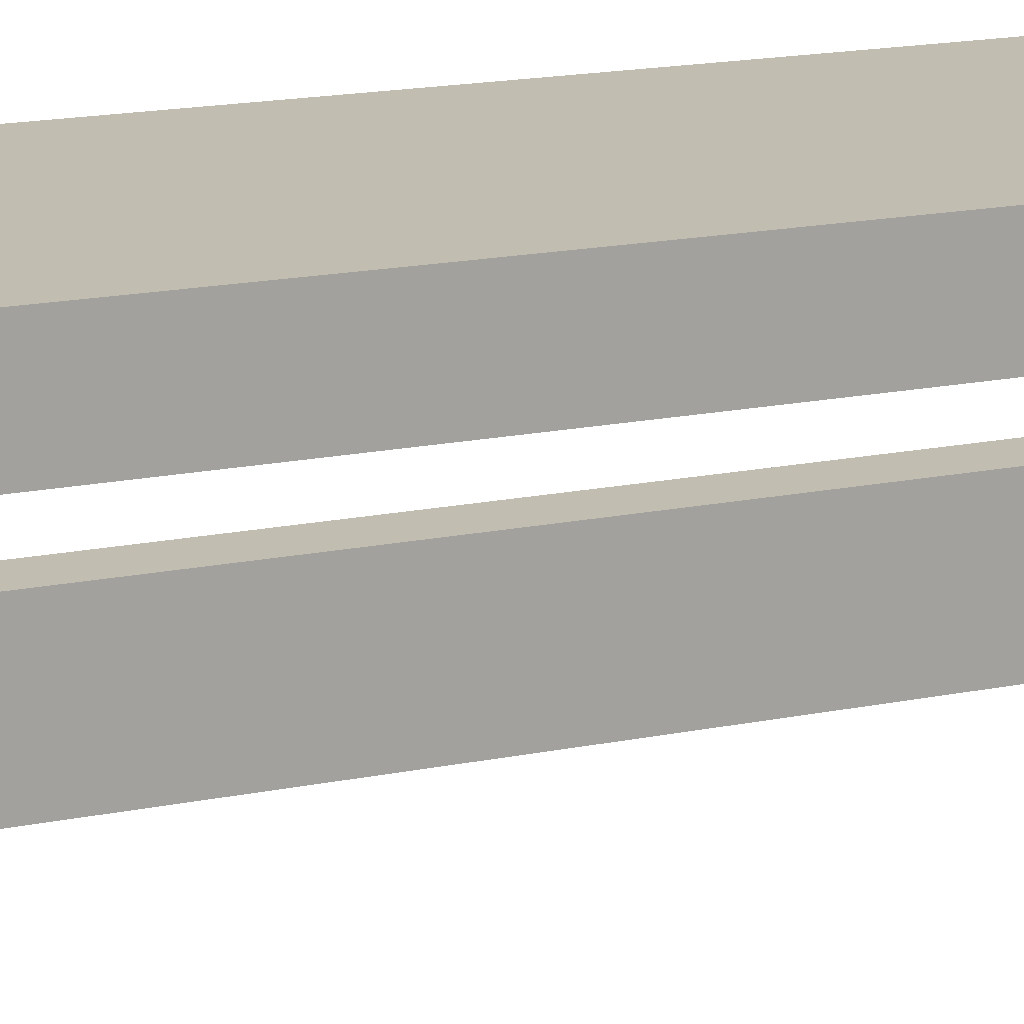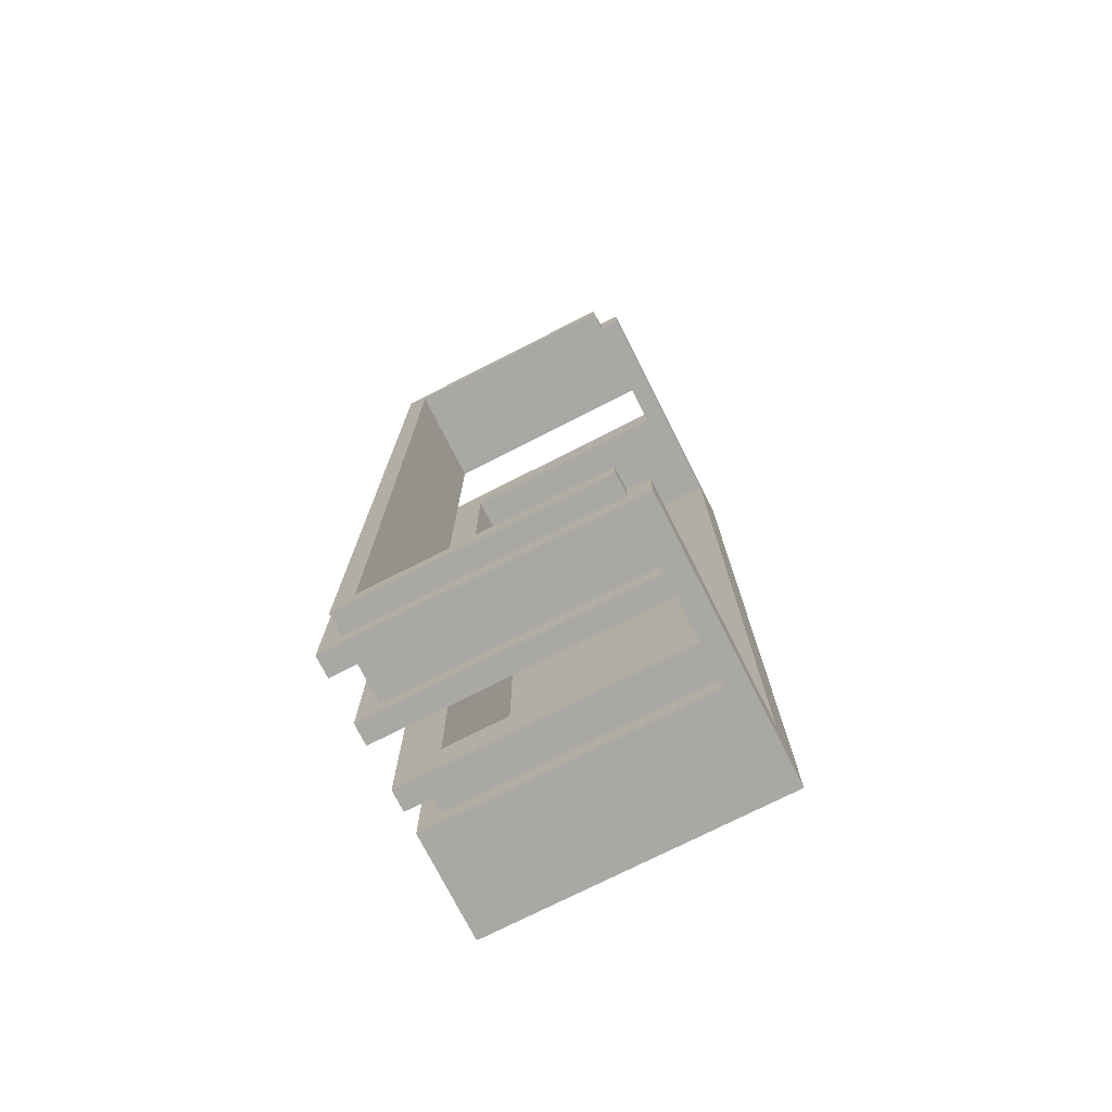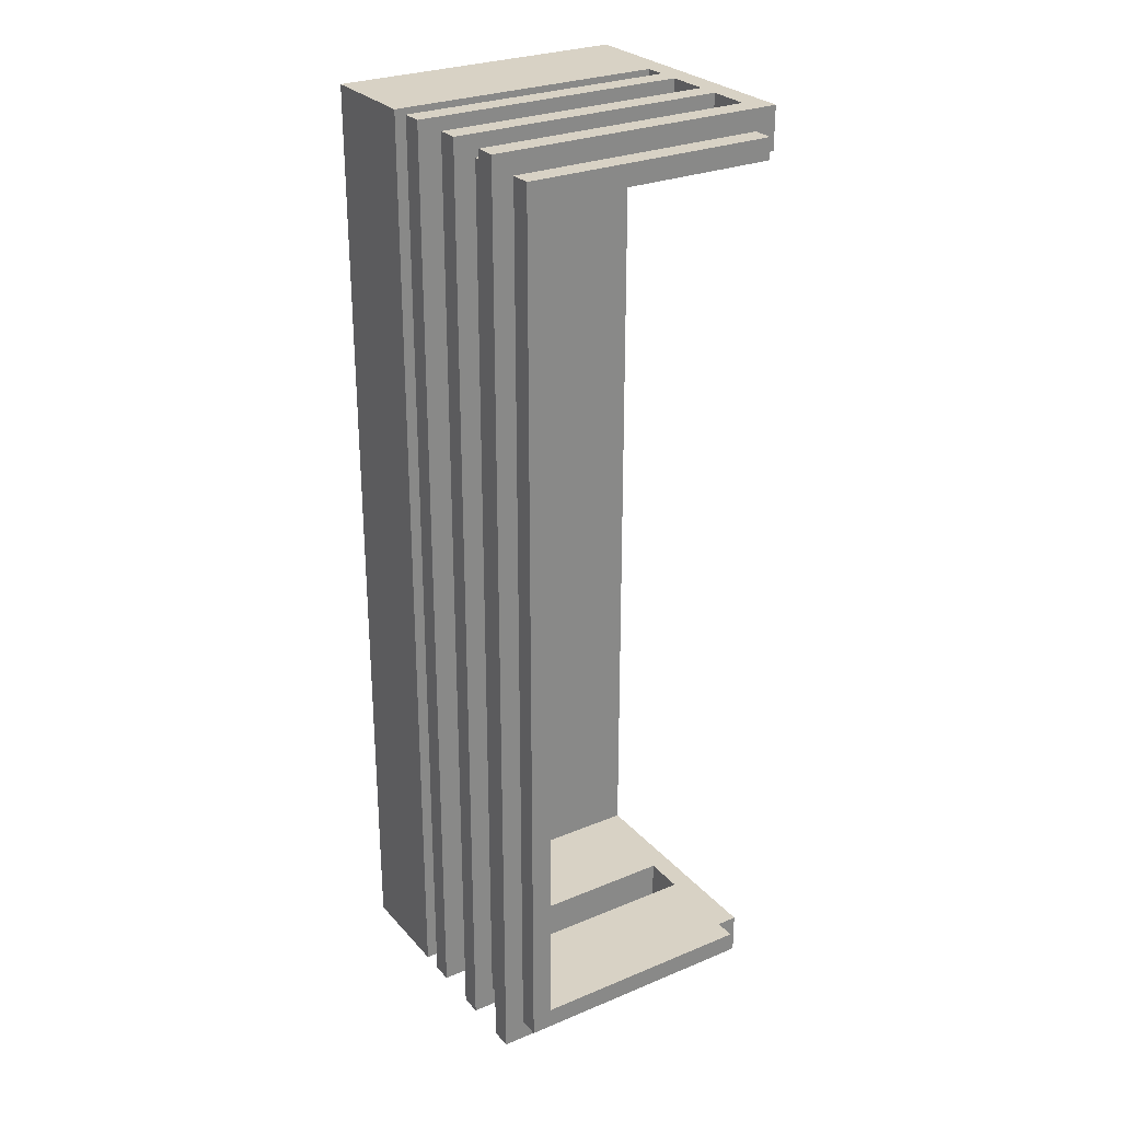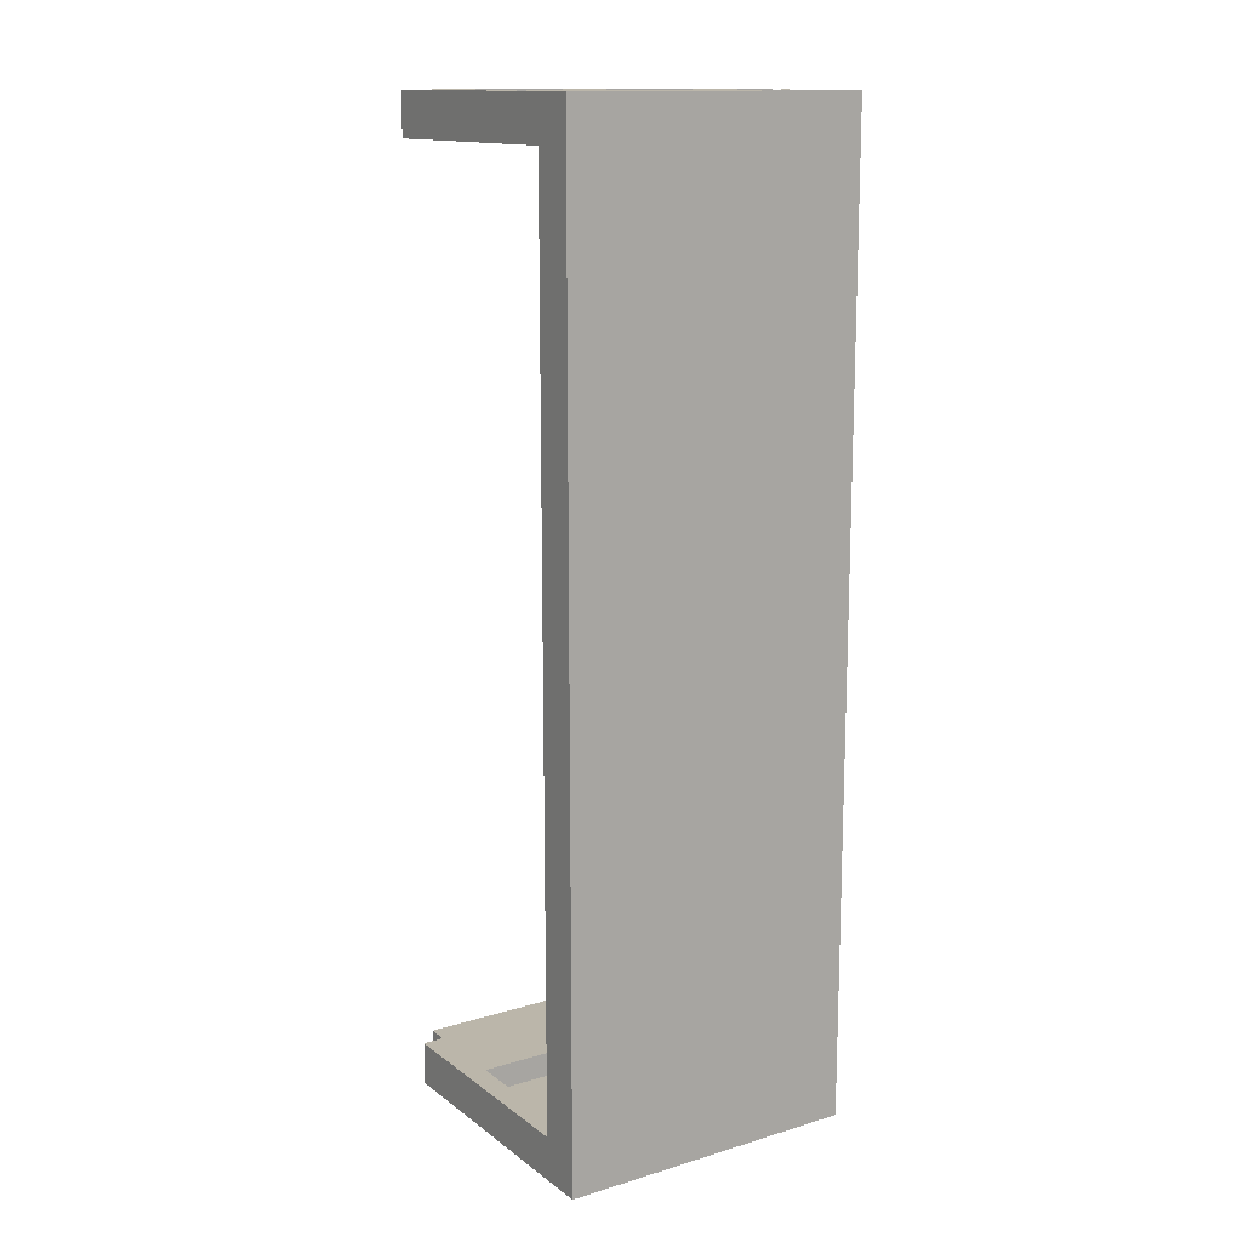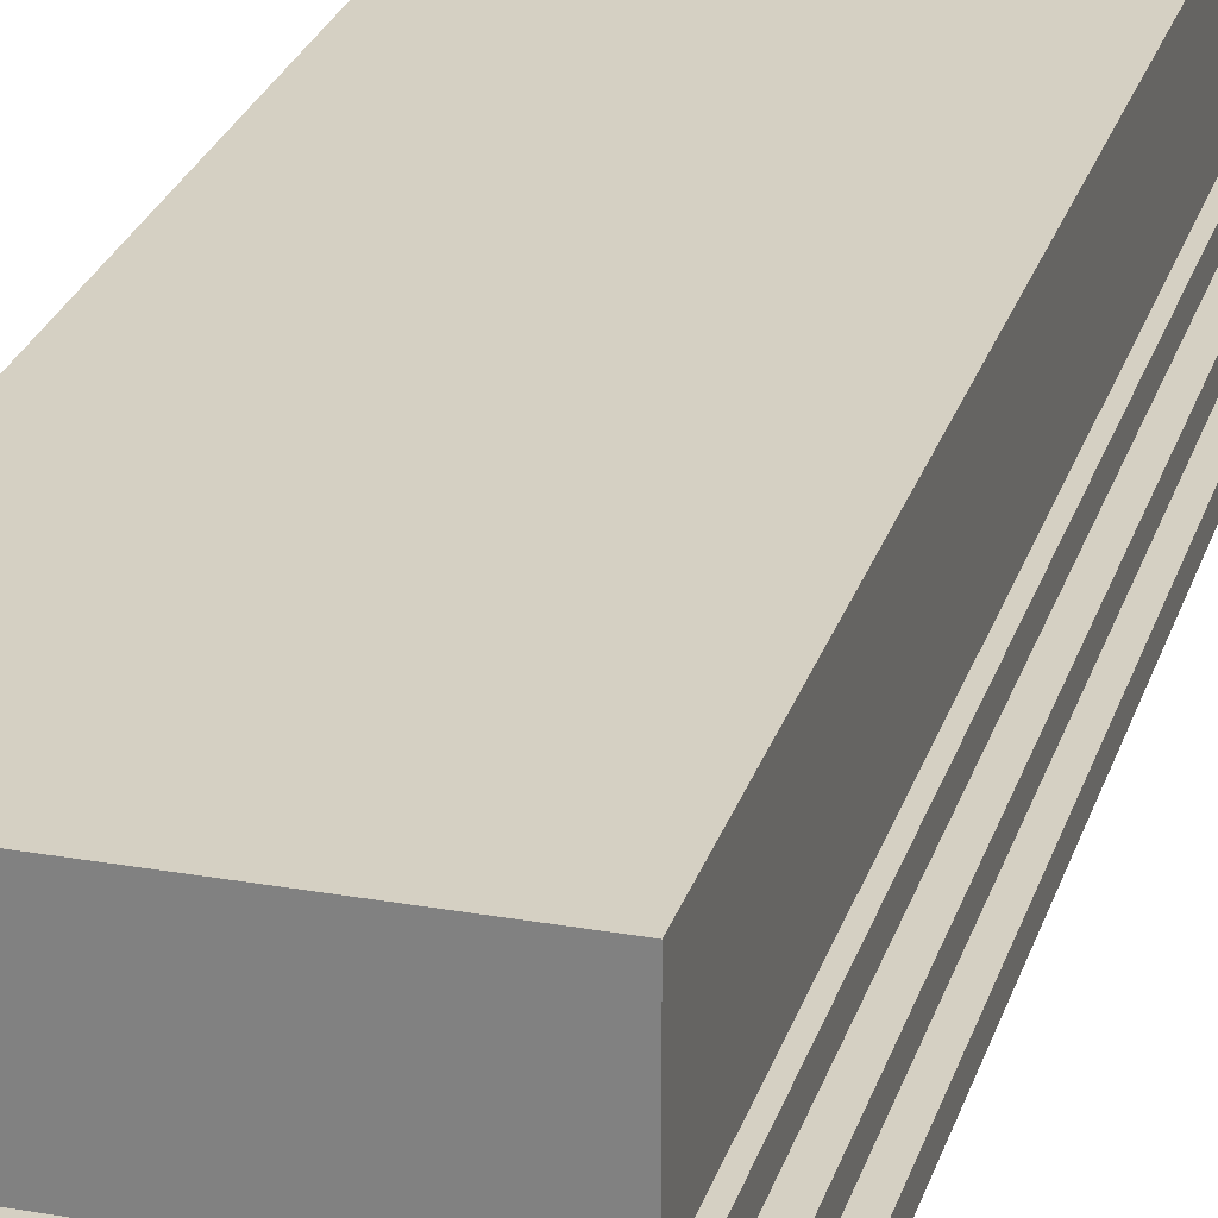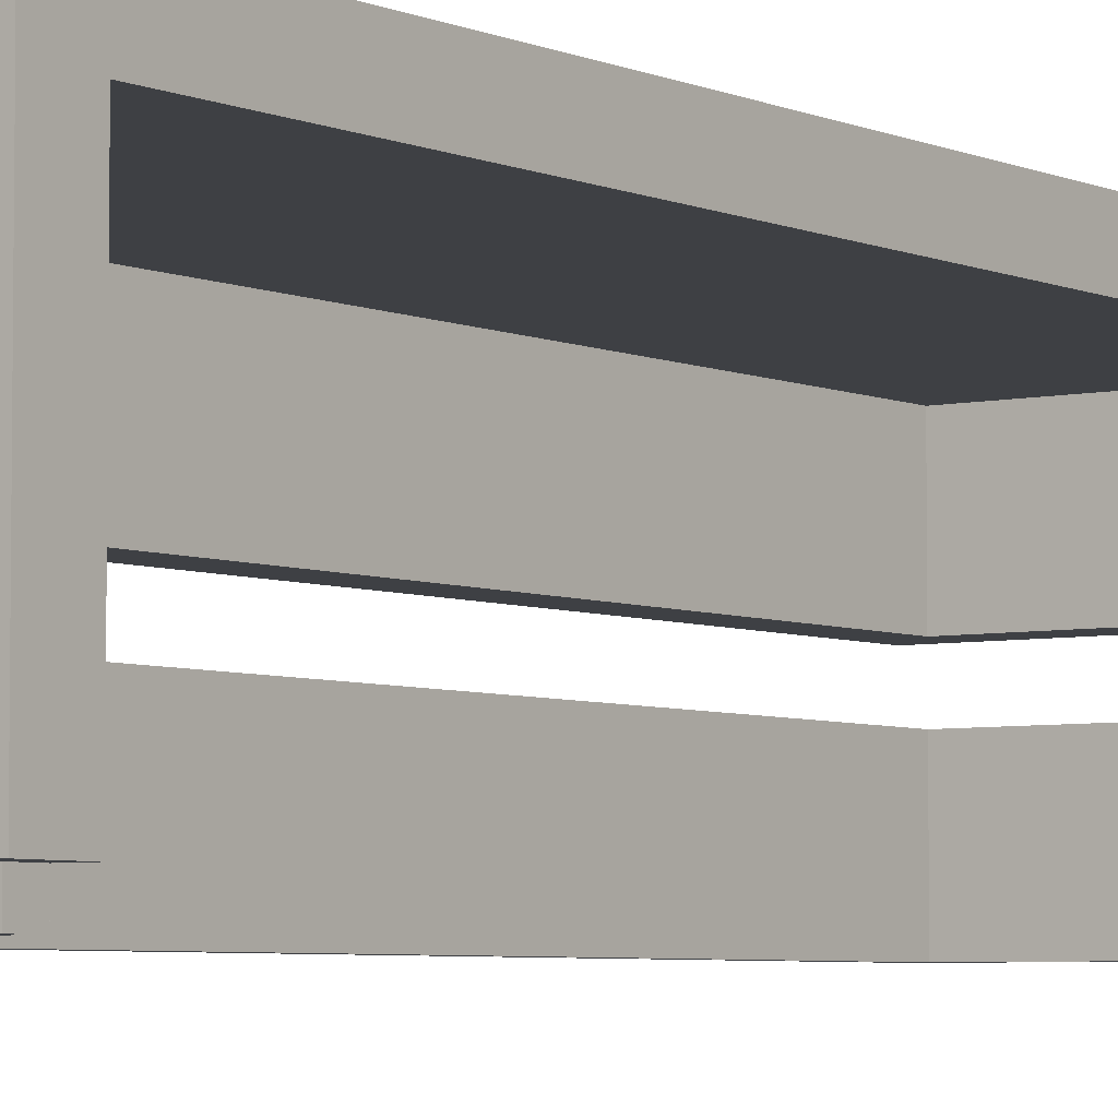
<metadata>
{"format":"obj","ext":"obj","renderer":"f3d","projection":"perspective","resolution":1024,"background":"white","views":[{"elev":16.8,"azim":67.2,"up":"+Y"},{"elev":-75.0,"azim":26.9,"up":"+Z"},{"elev":27.7,"azim":-32.4,"up":"+Z"},{"elev":14.1,"azim":146.8,"up":"+Z"},{"elev":26.0,"azim":-164.3,"up":"+Y"},{"elev":-4.9,"azim":35.8,"up":"+Y"}]}
</metadata>
<code>
v -7 1 22.5
v -7 1 -22.5
v -7 2 22.5
v -7 2 -22.5
v -7 4 22.5
v -7 4 -22.5
v -7 5 22.5
v -7 5 -22.5
v -7 7 22.5
v -7 7 -22.5
v -7 8 22.5
v -7 8 -22.5
v -7 9 22.5
v -7 9 -22.5
v -7 14 22.5
v -7 14 -22.5
f -14 -15 -16
f -13 -15 -14
f -10 -11 -12
f -9 -11 -10
f -6 -7 -8
f -5 -7 -6
f -2 -3 -4
f -1 -3 -2
v -6 0 21.5
v -6 0 -21.5
v -6 1 21.5
v -6 1 -21.5
v -6 2 21.5
v -6 2 -21.5
v -6 4 21.5
v -6 4 -21.5
v -6 8 21.5
v -6 8 -21.5
v -6 9 21.5
v -6 9 -21.5
f -10 -11 -12
f -9 -11 -10
f -6 -7 -8
f -5 -7 -6
f -2 -3 -4
f -1 -3 -2
v 6 2 22.5
v 6 2 21.5
v 6 2 -21.5
v 6 2 -22.5
v 6 4 22.5
v 6 4 21.5
v 6 4 -21.5
v 6 4 -22.5
v 6 5 22.5
v 6 5 20.5
v 6 5 -20.5
v 6 5 -22.5
v 6 7 22.5
v 6 7 20.5
v 6 7 -20.5
v 6 7 -22.5
v 6 8 22.5
v 6 8 21.5
v 6 8 -21.5
v 6 8 -22.5
v 6 9 22.5
v 6 9 21.5
v 6 9 -21.5
v 6 9 -22.5
f -20 -23 -24
f -19 -23 -20
f -18 -21 -22
f -17 -21 -18
f -12 -15 -16
f -11 -15 -12
f -10 -13 -14
f -9 -13 -10
f -4 -7 -8
f -3 -7 -4
f -2 -5 -6
f -1 -5 -2
v -5 0 20.5
v -5 0 -20.5
v -5 2 20.5
v -5 2 -20.5
v -5 4 20.5
v -5 4 -20.5
v -5 5 20.5
v -5 5 -20.5
v -5 7 20.5
v -5 7 -20.5
v -5 12 20.5
v -5 12 -20.5
f -12 -11 -10
f -10 -11 -9
f -10 -9 -8
f -8 -9 -7
f -8 -7 -6
f -6 -7 -5
f -4 -3 -2
f -2 -3 -1
v 6 0 21.5
v 6 0 20.5
v 6 0 -20.5
v 6 0 -21.5
v 6 1 21.5
v 6 1 20.5
v 6 1 -20.5
v 6 1 -21.5
f -8 -7 -4
f -4 -7 -3
f -6 -5 -2
f -2 -5 -1
v 7 1 22.5
v 7 1 20.5
v 7 1 -20.5
v 7 1 -22.5
v 7 12 20.5
v 7 12 -20.5
v 7 14 22.5
v 7 14 -22.5
f -8 -7 -4
f -6 -5 -3
f -8 -4 -2
f -4 -3 -2
f -3 -5 -1
f -2 -3 -1
v -7 1 22.5
v -7 2 22.5
v -7 4 22.5
v -7 5 22.5
v -7 7 22.5
v -7 8 22.5
v -7 9 22.5
v -7 14 22.5
v 6 2 22.5
v 6 4 22.5
v 6 5 22.5
v 6 7 22.5
v 6 8 22.5
v 6 9 22.5
v 7 1 22.5
v 7 14 22.5
f -8 -15 -16
f -7 -13 -14
f -6 -13 -7
f -5 -11 -12
f -4 -11 -5
f -3 -9 -10
f -2 -4 -5
f -2 -3 -4
f -2 -8 -16
f -2 -6 -7
f -2 -5 -6
f -2 -7 -8
f -1 -9 -3
f -1 -3 -2
v -6 0 21.5
v -6 1 21.5
v -6 2 21.5
v -6 4 21.5
v -6 8 21.5
v -6 9 21.5
v 6 0 21.5
v 6 1 21.5
v 6 2 21.5
v 6 4 21.5
v 6 8 21.5
v 6 9 21.5
f -6 -11 -12
f -5 -11 -6
f -4 -9 -10
f -3 -9 -4
f -2 -7 -8
f -1 -7 -2
v -5 0 -20.5
v -5 2 -20.5
v -5 4 -20.5
v -5 5 -20.5
v -5 7 -20.5
v -5 12 -20.5
v 6 0 -20.5
v 6 1 -20.5
v 6 2 -20.5
v 6 4 -20.5
v 6 5 -20.5
v 6 7 -20.5
v 7 1 -20.5
v 7 12 -20.5
f -8 -13 -14
f -7 -13 -8
f -6 -12 -13
f -6 -13 -7
f -5 -11 -12
f -5 -12 -6
f -4 -11 -5
f -3 -9 -10
f -2 -4 -5
f -2 -3 -4
f -2 -6 -7
f -2 -5 -6
f -1 -9 -3
f -1 -3 -2
v -5 0 20.5
v -5 2 20.5
v -5 4 20.5
v -5 5 20.5
v -5 7 20.5
v -5 12 20.5
v 6 0 20.5
v 6 1 20.5
v 6 2 20.5
v 6 4 20.5
v 6 5 20.5
v 6 7 20.5
v 7 1 20.5
v 7 12 20.5
f -14 -13 -8
f -8 -13 -7
f -13 -12 -6
f -7 -13 -6
f -12 -11 -5
f -6 -12 -5
f -5 -11 -4
f -10 -9 -3
f -5 -4 -2
f -4 -3 -2
f -7 -6 -2
f -6 -5 -2
f -3 -9 -1
f -2 -3 -1
v -6 0 -21.5
v -6 1 -21.5
v -6 2 -21.5
v -6 4 -21.5
v -6 8 -21.5
v -6 9 -21.5
v 6 0 -21.5
v 6 1 -21.5
v 6 2 -21.5
v 6 4 -21.5
v 6 8 -21.5
v 6 9 -21.5
f -12 -11 -6
f -6 -11 -5
f -10 -9 -4
f -4 -9 -3
f -8 -7 -2
f -2 -7 -1
v -7 1 -22.5
v -7 2 -22.5
v -7 4 -22.5
v -7 5 -22.5
v -7 7 -22.5
v -7 8 -22.5
v -7 9 -22.5
v -7 14 -22.5
v 6 2 -22.5
v 6 4 -22.5
v 6 5 -22.5
v 6 7 -22.5
v 6 8 -22.5
v 6 9 -22.5
v 7 1 -22.5
v 7 14 -22.5
f -16 -15 -8
f -14 -13 -7
f -7 -13 -6
f -12 -11 -5
f -5 -11 -4
f -10 -9 -3
f -5 -4 -2
f -4 -3 -2
f -16 -8 -2
f -7 -6 -2
f -6 -5 -2
f -8 -7 -2
f -3 -9 -1
f -2 -3 -1
v -6 0 21.5
v 6 0 21.5
v -5 0 20.5
v 6 0 20.5
v -5 0 -20.5
v 6 0 -20.5
v -6 0 -21.5
v 6 0 -21.5
f -6 -7 -8
f -5 -7 -6
f -4 -6 -8
f -2 -4 -8
f -2 -3 -4
f -1 -3 -2
v -7 1 22.5
v 7 1 22.5
v -6 1 21.5
v 6 1 21.5
v 6 1 20.5
v 7 1 20.5
v 6 1 -20.5
v 7 1 -20.5
v -6 1 -21.5
v 6 1 -21.5
v -7 1 -22.5
v 7 1 -22.5
f -10 -11 -12
f -9 -11 -10
f -8 -11 -9
f -7 -11 -8
f -4 -10 -12
f -3 -5 -6
f -2 -4 -12
f -2 -3 -4
f -1 -5 -3
f -1 -3 -2
v -7 4 22.5
v 6 4 22.5
v -6 4 21.5
v 6 4 21.5
v -6 4 -21.5
v 6 4 -21.5
v -7 4 -22.5
v 6 4 -22.5
f -6 -7 -8
f -5 -7 -6
f -4 -6 -8
f -2 -4 -8
f -2 -3 -4
f -1 -3 -2
v -7 7 22.5
v 6 7 22.5
v -5 7 20.5
v 6 7 20.5
v -5 7 -20.5
v 6 7 -20.5
v -7 7 -22.5
v 6 7 -22.5
f -6 -7 -8
f -5 -7 -6
f -4 -6 -8
f -2 -4 -8
f -2 -3 -4
f -1 -3 -2
v -7 9 22.5
v 6 9 22.5
v -6 9 21.5
v 6 9 21.5
v -6 9 -21.5
v 6 9 -21.5
v -7 9 -22.5
v 6 9 -22.5
f -6 -7 -8
f -5 -7 -6
f -4 -6 -8
f -2 -4 -8
f -2 -3 -4
f -1 -3 -2
v -5 12 20.5
v 7 12 20.5
v -5 12 -20.5
v 7 12 -20.5
f -2 -3 -4
f -1 -3 -2
v -7 2 22.5
v 6 2 22.5
v -6 2 21.5
v 6 2 21.5
v -6 2 -21.5
v 6 2 -21.5
v -7 2 -22.5
v 6 2 -22.5
f -8 -7 -6
f -6 -7 -5
f -8 -6 -4
f -8 -4 -2
f -4 -3 -2
f -2 -3 -1
v -7 5 22.5
v 6 5 22.5
v -5 5 20.5
v 6 5 20.5
v -5 5 -20.5
v 6 5 -20.5
v -7 5 -22.5
v 6 5 -22.5
f -8 -7 -6
f -6 -7 -5
f -8 -6 -4
f -8 -4 -2
f -4 -3 -2
f -2 -3 -1
v -7 8 22.5
v 6 8 22.5
v -6 8 21.5
v 6 8 21.5
v -6 8 -21.5
v 6 8 -21.5
v -7 8 -22.5
v 6 8 -22.5
f -8 -7 -6
f -6 -7 -5
f -8 -6 -4
f -8 -4 -2
f -4 -3 -2
f -2 -3 -1
v -7 14 22.5
v 7 14 22.5
v -5 14 20.5
v 5 14 20.5
v -5 14 -20.5
v 5 14 -20.5
v -7 14 -22.5
v 7 14 -22.5
f -8 -7 -6
f -6 -7 -5
f -8 -6 -4
f -6 -5 -4
f -5 -7 -3
f -4 -5 -3
f -8 -4 -2
f -4 -3 -2
f -3 -7 -1
f -2 -3 -1

</code>
